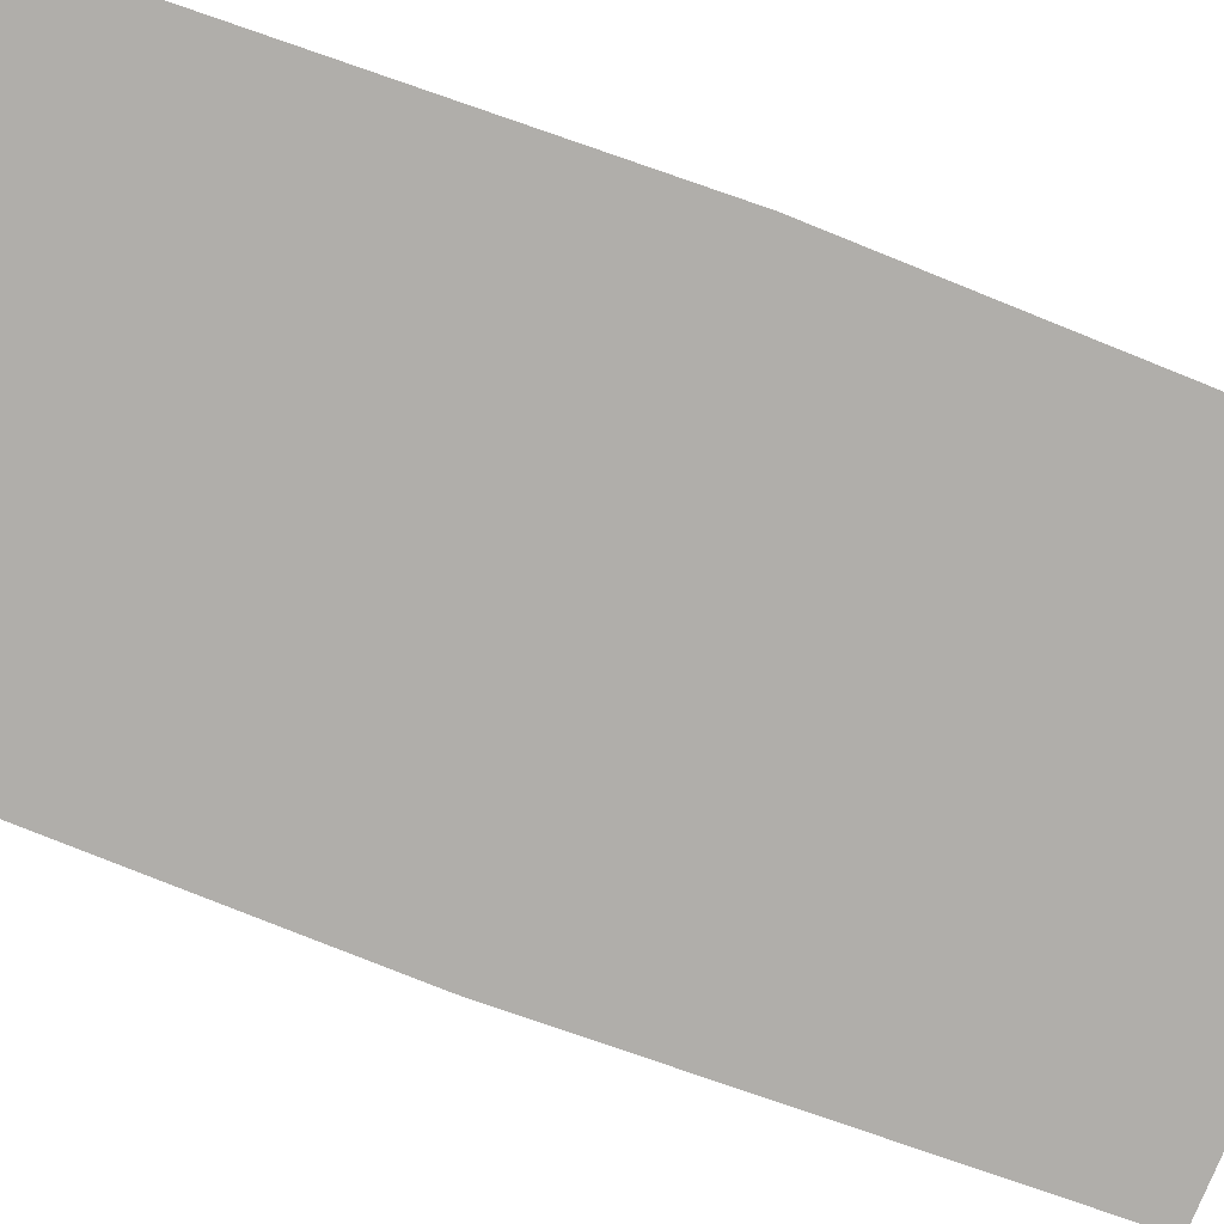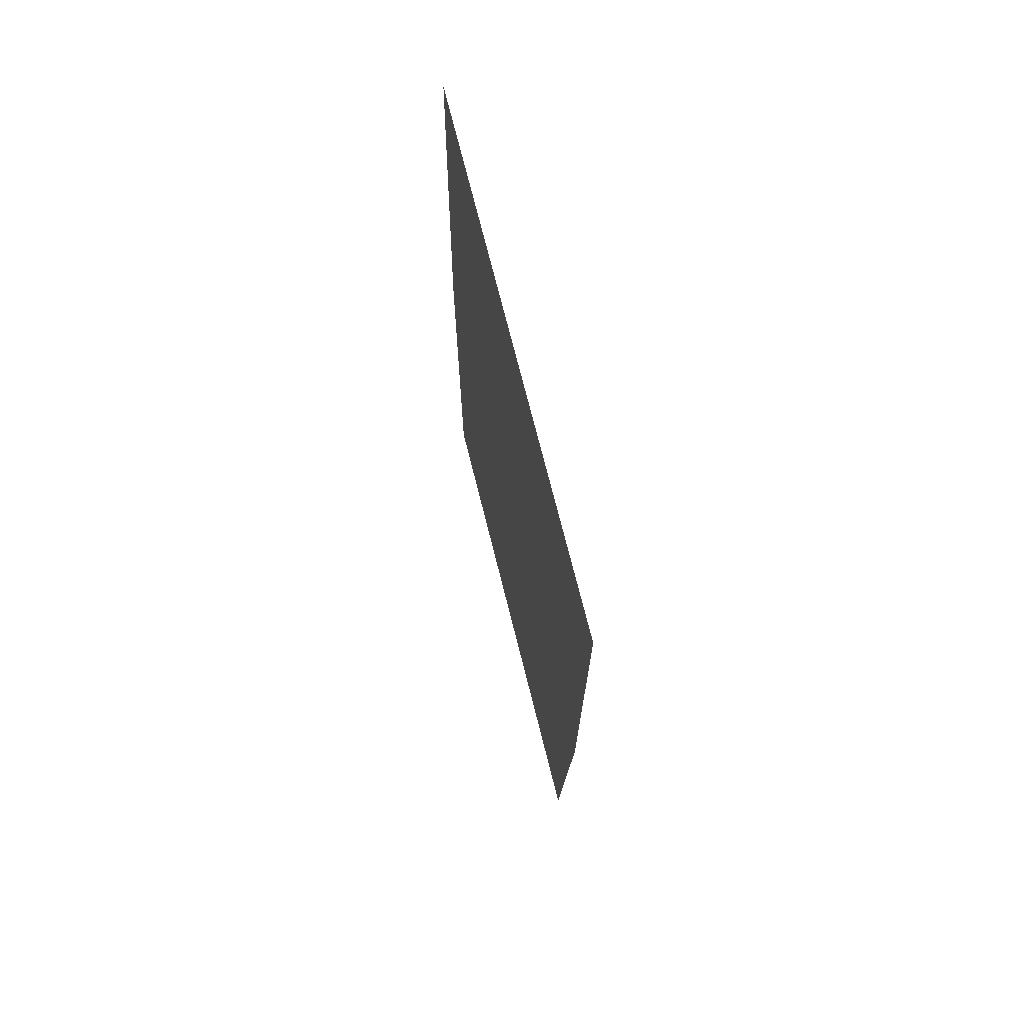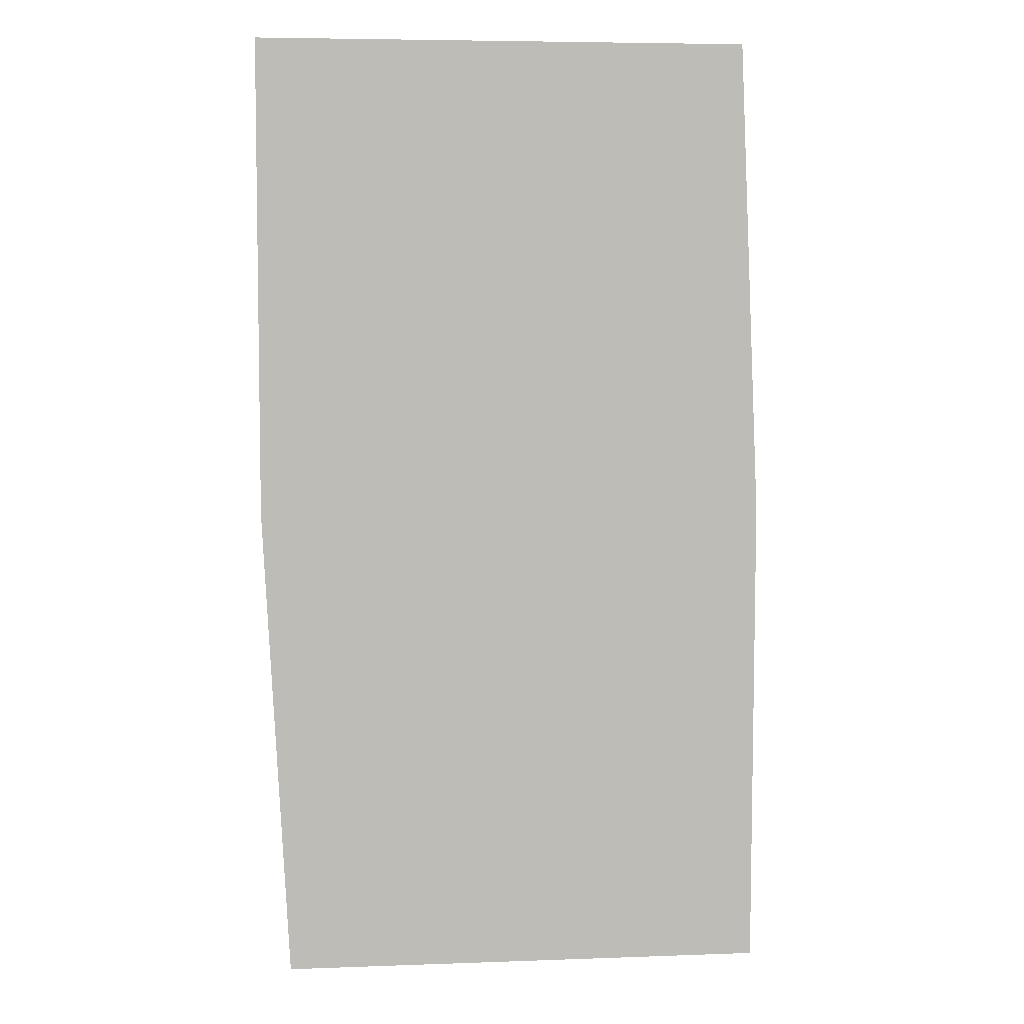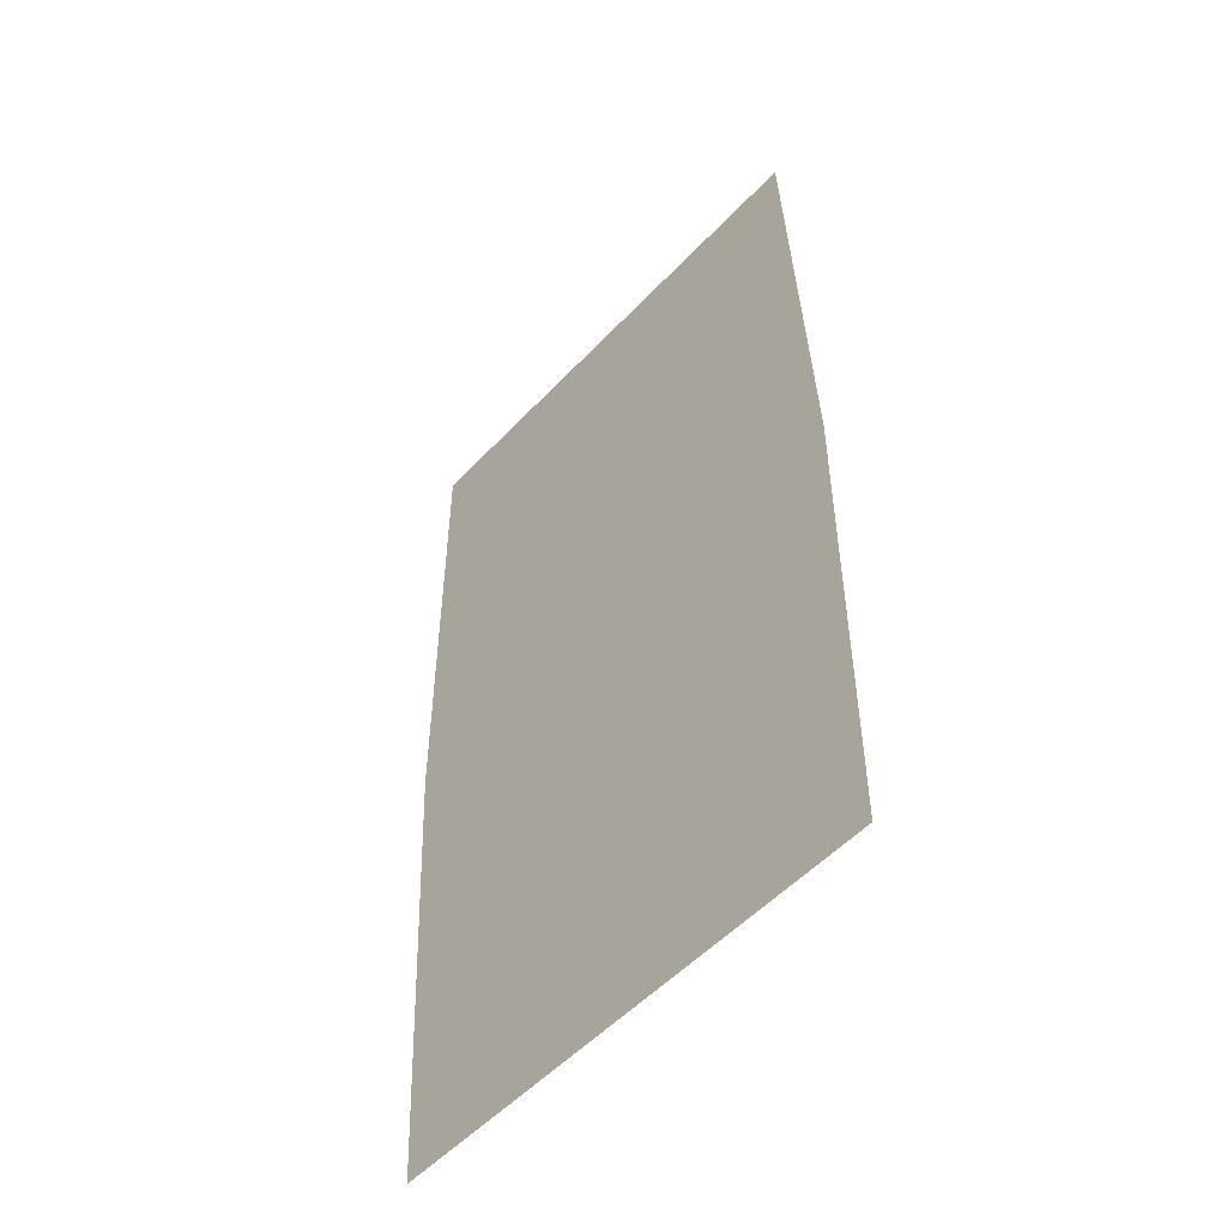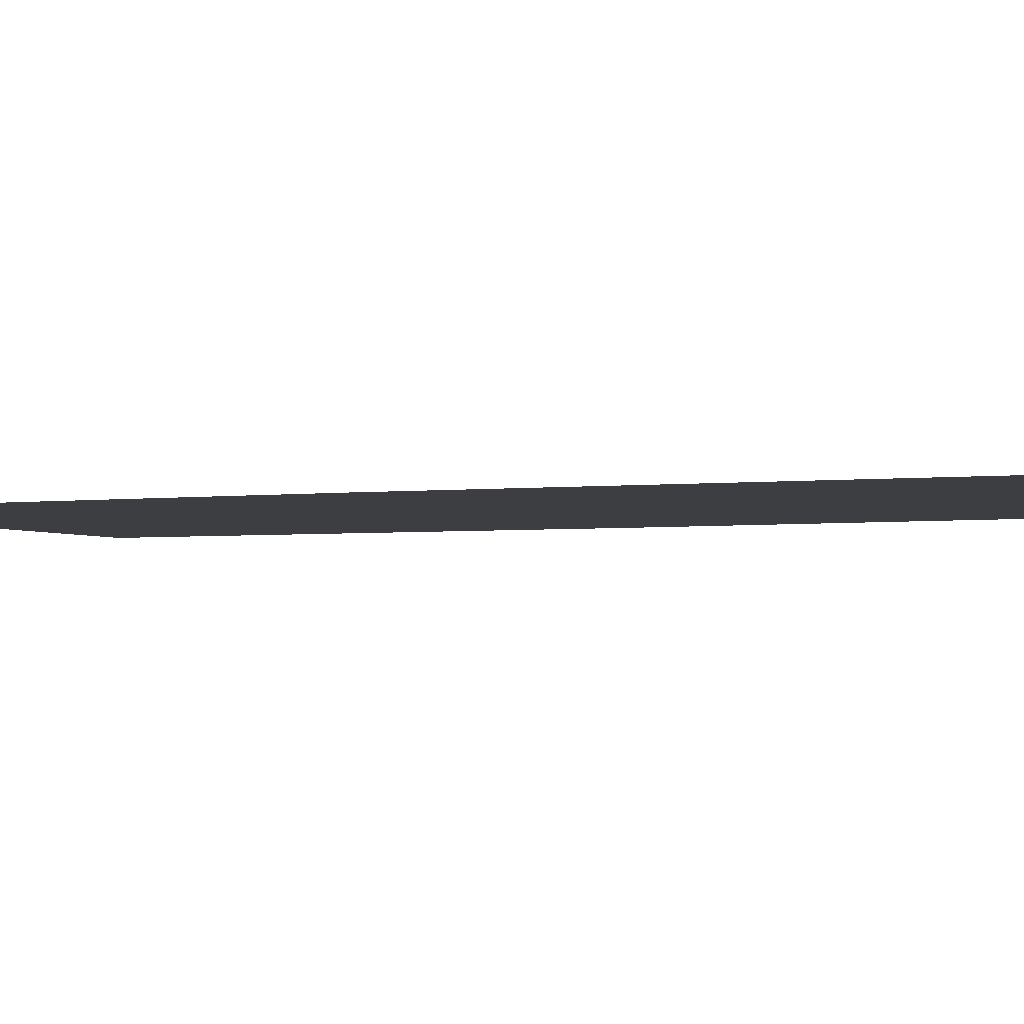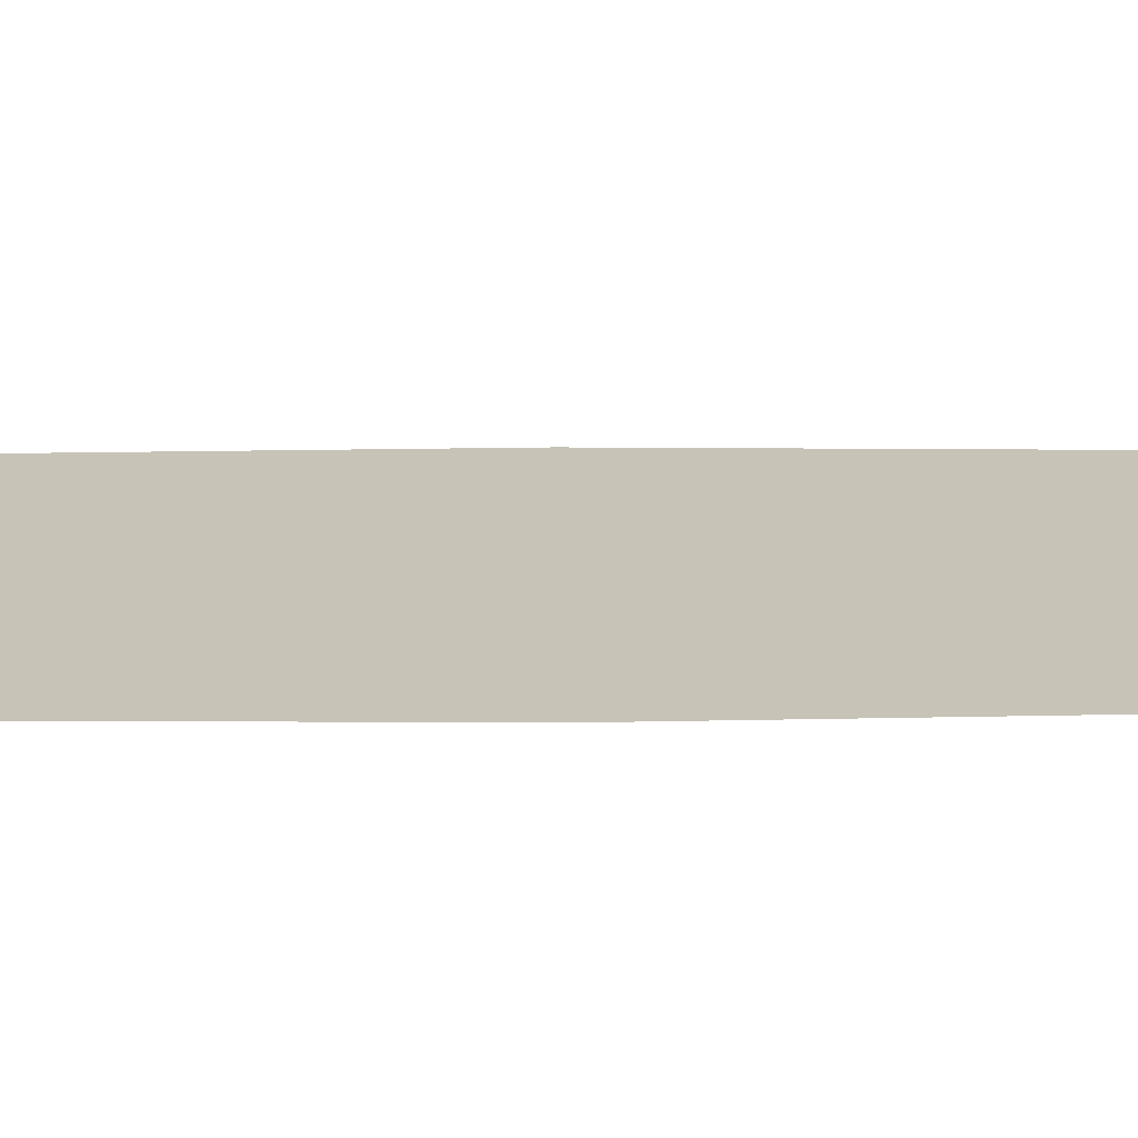
<metadata>
{"format":"obj","ext":"obj","renderer":"f3d","projection":"perspective","resolution":1024,"background":"white","views":[{"elev":-77.7,"azim":68.1,"up":"+Z"},{"elev":73.2,"azim":75.9,"up":"+Y"},{"elev":5.9,"azim":173.7,"up":"+Y"},{"elev":-52.7,"azim":-131.7,"up":"+Y"},{"elev":-3.0,"azim":-66.8,"up":"+Z"},{"elev":19.8,"azim":-92.1,"up":"+Z"}]}
</metadata>
<code>
v -0.3214 -0.8831 0
v -0.3193 -1.842 0
v -0.2799 0.07587 0
v 0.6621 -1.842 0
v 0.7123 0.07587 0
v 0.7123 -0.8831 0
f 3 6 5
f 3 1 6
f 1 4 6
f 1 2 4

</code>
